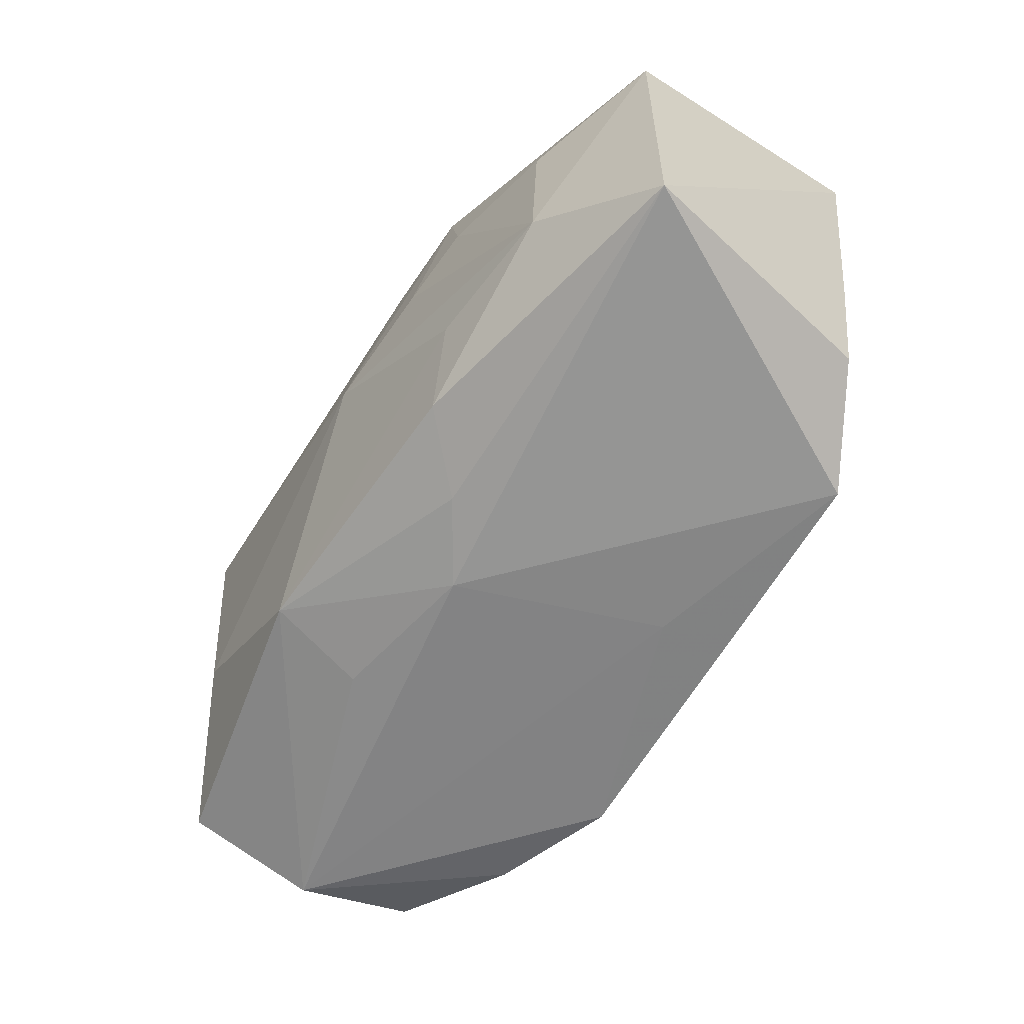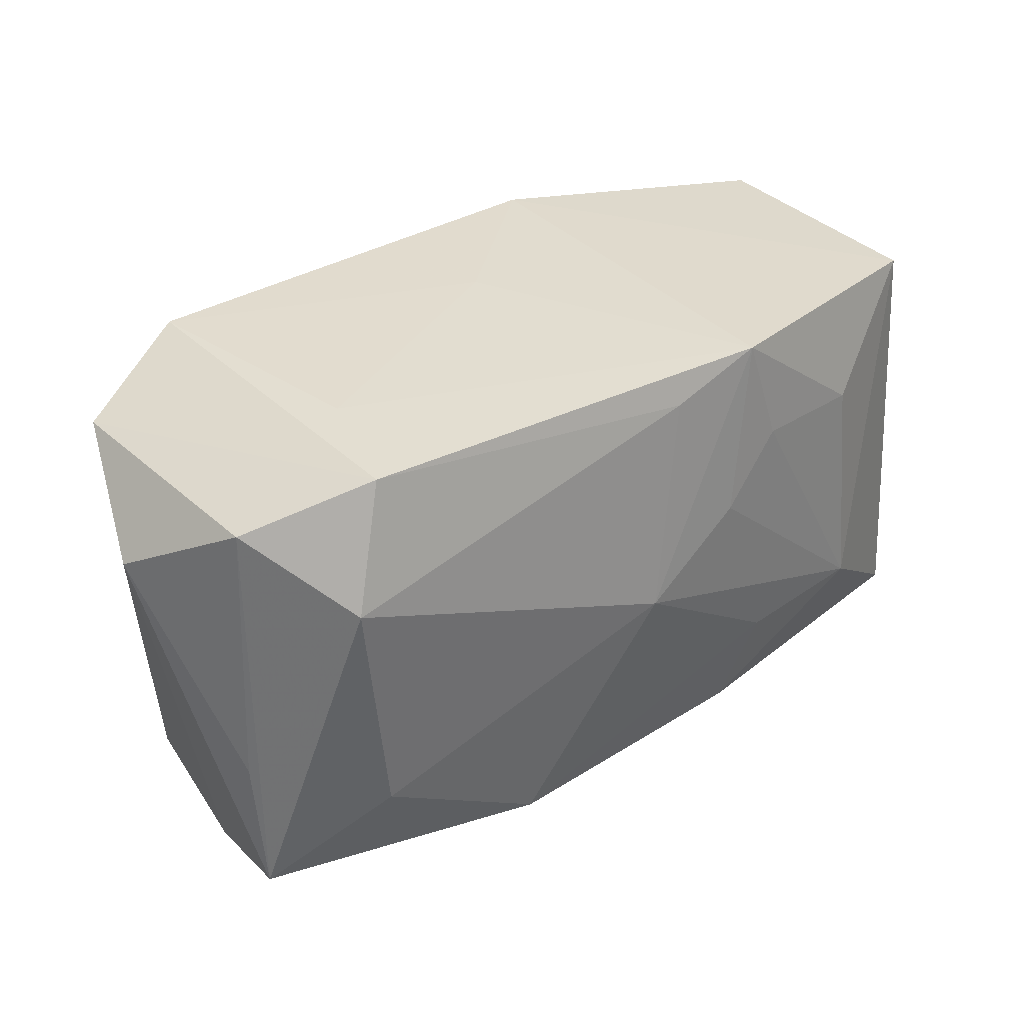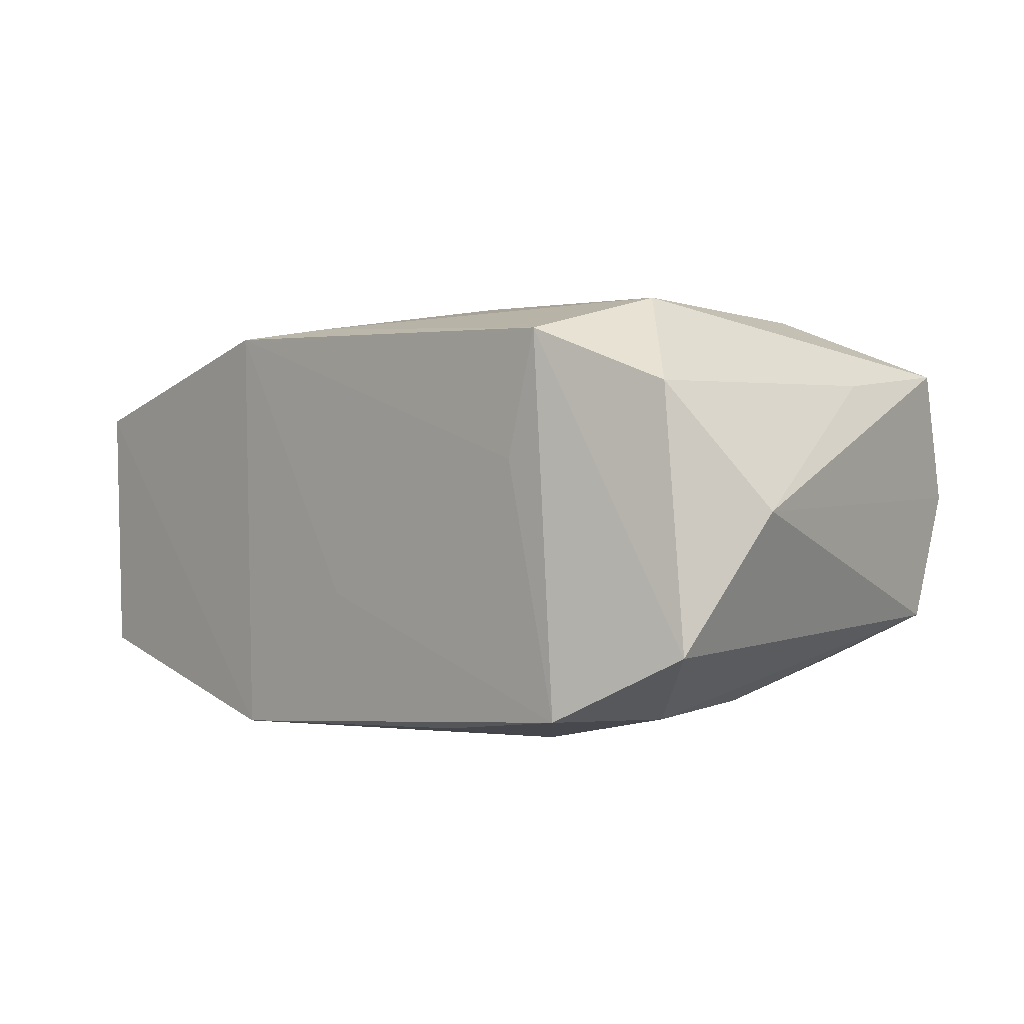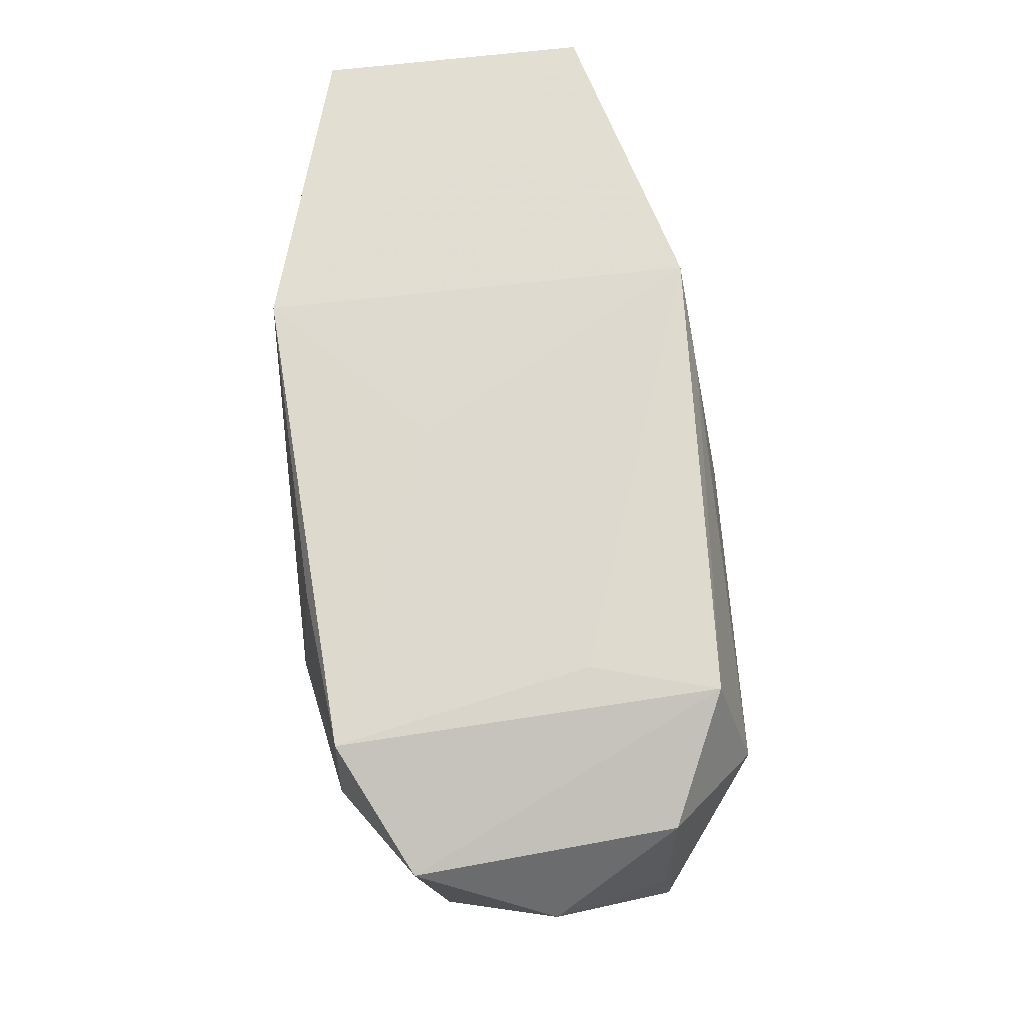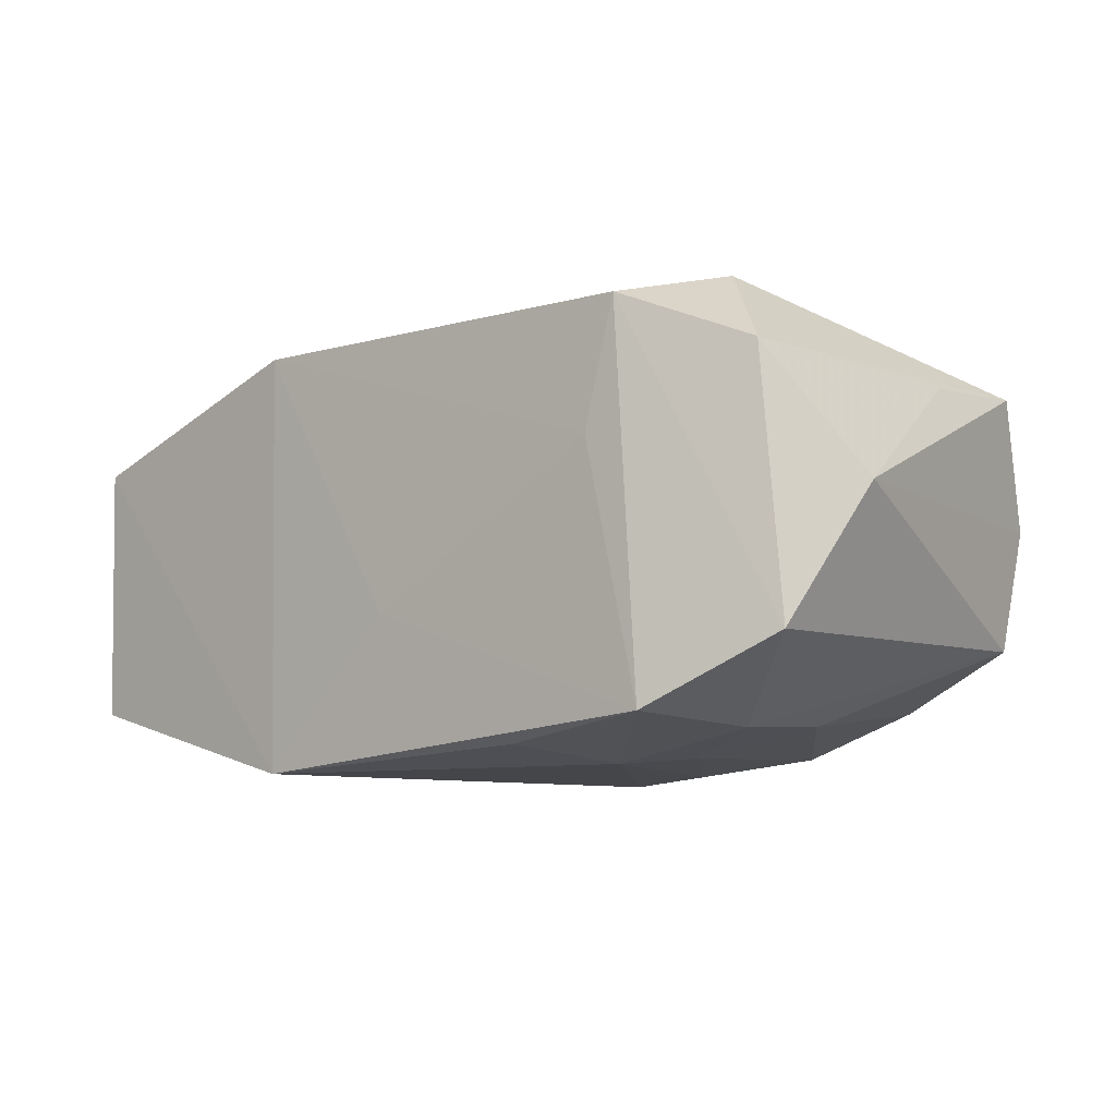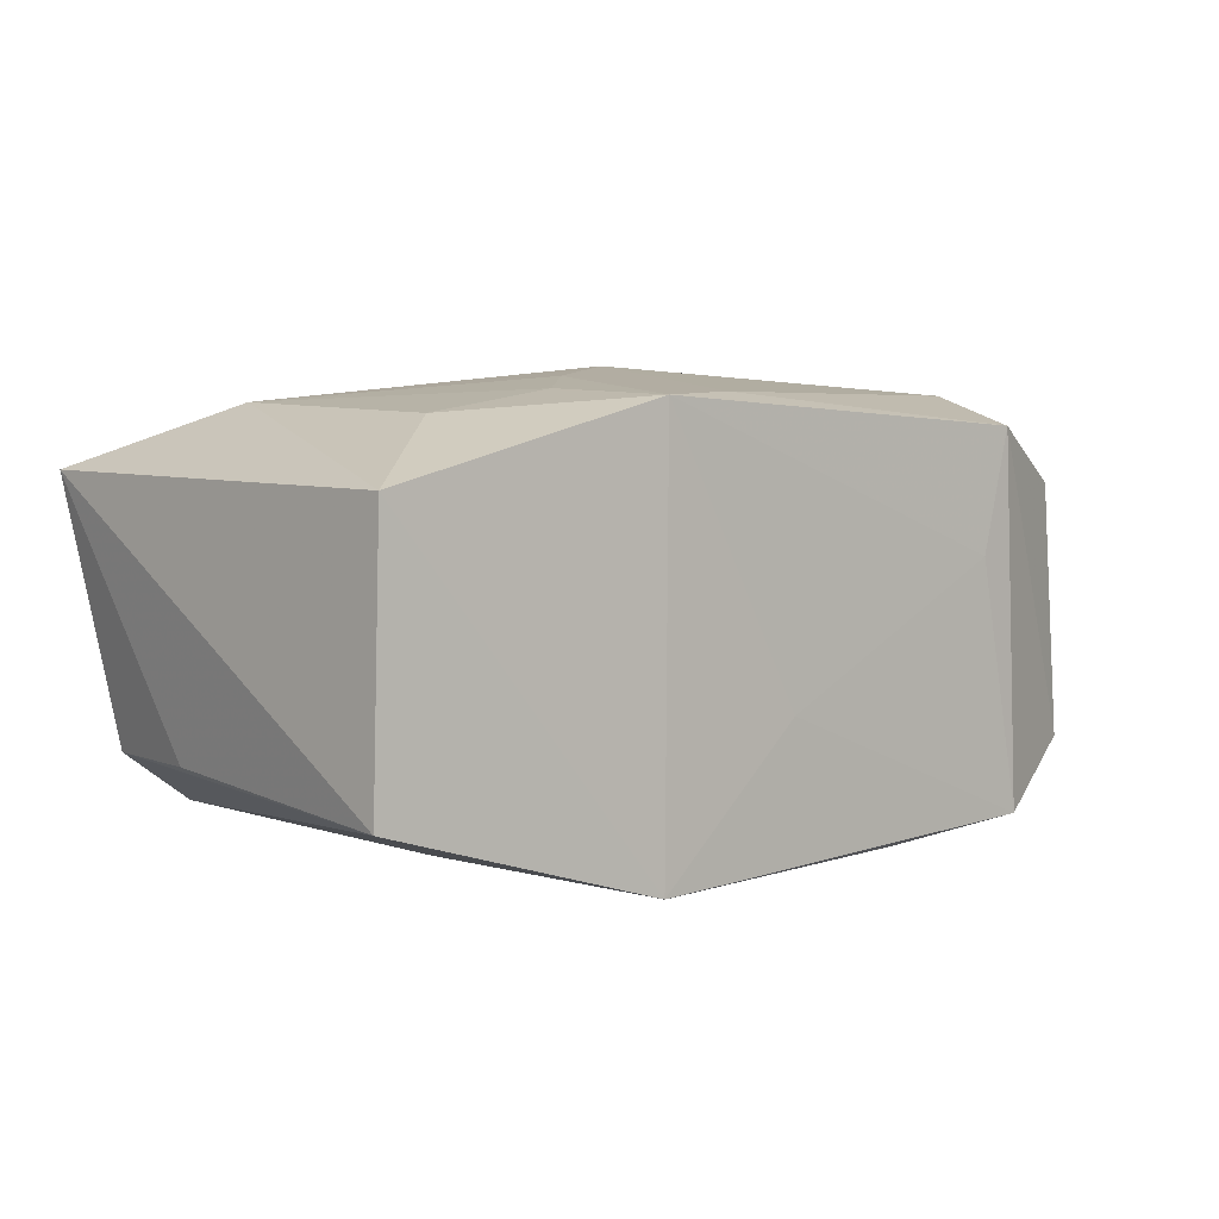
<metadata>
{"format":"obj","ext":"obj","renderer":"f3d","projection":"perspective","resolution":1024,"background":"white","views":[{"elev":-60.9,"azim":57.5,"up":"+Y"},{"elev":36.1,"azim":-35.4,"up":"+Y"},{"elev":0.1,"azim":-136.0,"up":"+Z"},{"elev":72.3,"azim":-95.4,"up":"+Y"},{"elev":-9.7,"azim":-140.3,"up":"+Z"},{"elev":2.4,"azim":136.9,"up":"+Z"}]}
</metadata>
<code>
v 0.01252 0.01911 0.01501
v 0.009759 0.005725 0.01687
v -0.03285 0.016 -0.009912
v -0.01092 -0.01938 0.008577
v -0.03618 0.0101 0.0004586
v -0.0252 0.01037 0.01649
v 0.001188 0.0005516 0.01813
v -0.03209 -0.01666 0.01148
v -0.02333 0.01935 -0.01486
v 0.004798 0.01689 0.01558
v -0.01637 0.002933 -0.0167
v -0.03106 -0.01672 -0.008151
v 0.03139 -0.01579 -0.009109
v -0.02311 -0.00898 0.016
v -0.03119 0.01617 0.009796
v 0.0005309 -0.01202 -0.01741
v 0.001068 -0.02005 0.006645
v 0.03422 0.01715 0.008791
v -0.02178 0.01969 0.01386
v 0.008946 -0.005852 -0.01659
v 0.006655 -0.02013 -0.009057
v -0.03234 -0.005691 0.01026
v 0.01473 -0.009243 0.01607
v -0.02477 0.008677 -0.01532
v -0.01447 0.009793 -0.01741
v 0.03425 0.01656 -0.01141
v -0.01924 0.01968 0.004316
v 0.01176 -0.01657 0.01515
v 0.0005854 0.01914 -0.006213
v 0.02304 0.007995 -0.01461
v -0.009693 -0.01731 0.01616
v 0.03303 -0.005879 -0.009249
v 0.006868 -0.01876 0.01033
v -0.02106 -0.01939 -0.0121
v -0.01125 -0.0201 -0.01525
v 0.02557 -0.008739 0.01506
v -0.03106 -0.02013 0.001578
v 0.02456 0.009512 0.01379
v -0.01116 0.01778 -0.01633
v 0.01495 0.01058 0.01565
v 0.03544 -0.01681 0.01044
v -0.02416 -0.0009311 -0.01461
v 0.01232 0.01855 -0.01741
v -0.00618 -0.01179 -0.01687
v 0.02323 -0.01988 -0.0135
f 9 24 3
f 5 15 3
f 3 19 9
f 3 15 19
f 45 35 16
f 25 43 16
f 25 24 9
f 9 19 27
f 1 27 19
f 5 8 22
f 22 15 5
f 8 15 22
f 18 41 26
f 26 43 18
f 43 1 18
f 41 18 36
f 31 14 8
f 7 14 31
f 19 15 6
f 6 14 7
f 6 15 8
f 8 14 6
f 12 3 24
f 5 3 12
f 13 45 26
f 41 45 13
f 16 43 20
f 20 45 16
f 43 45 20
f 30 43 26
f 26 45 30
f 30 45 43
f 16 35 44
f 44 25 16
f 24 25 11
f 11 44 35
f 25 44 11
f 9 43 39
f 39 25 9
f 43 25 39
f 29 1 43
f 27 1 29
f 29 43 9
f 9 27 29
f 2 1 7
f 7 36 2
f 38 18 1
f 38 36 18
f 41 36 28
f 10 1 19
f 19 6 10
f 7 1 10
f 10 6 7
f 42 12 24
f 24 11 42
f 42 11 35
f 37 8 5
f 5 12 37
f 37 31 8
f 37 4 31
f 26 41 32
f 32 13 26
f 41 13 32
f 40 2 36
f 36 38 40
f 1 2 40
f 40 38 1
f 41 28 33
f 33 28 31
f 7 31 23
f 31 28 23
f 23 36 7
f 23 28 36
f 34 42 35
f 12 42 34
f 35 37 34
f 34 37 12
f 4 37 17
f 17 45 41
f 41 33 17
f 31 4 17
f 17 33 31
f 21 37 35
f 21 17 37
f 35 45 21
f 45 17 21

</code>
